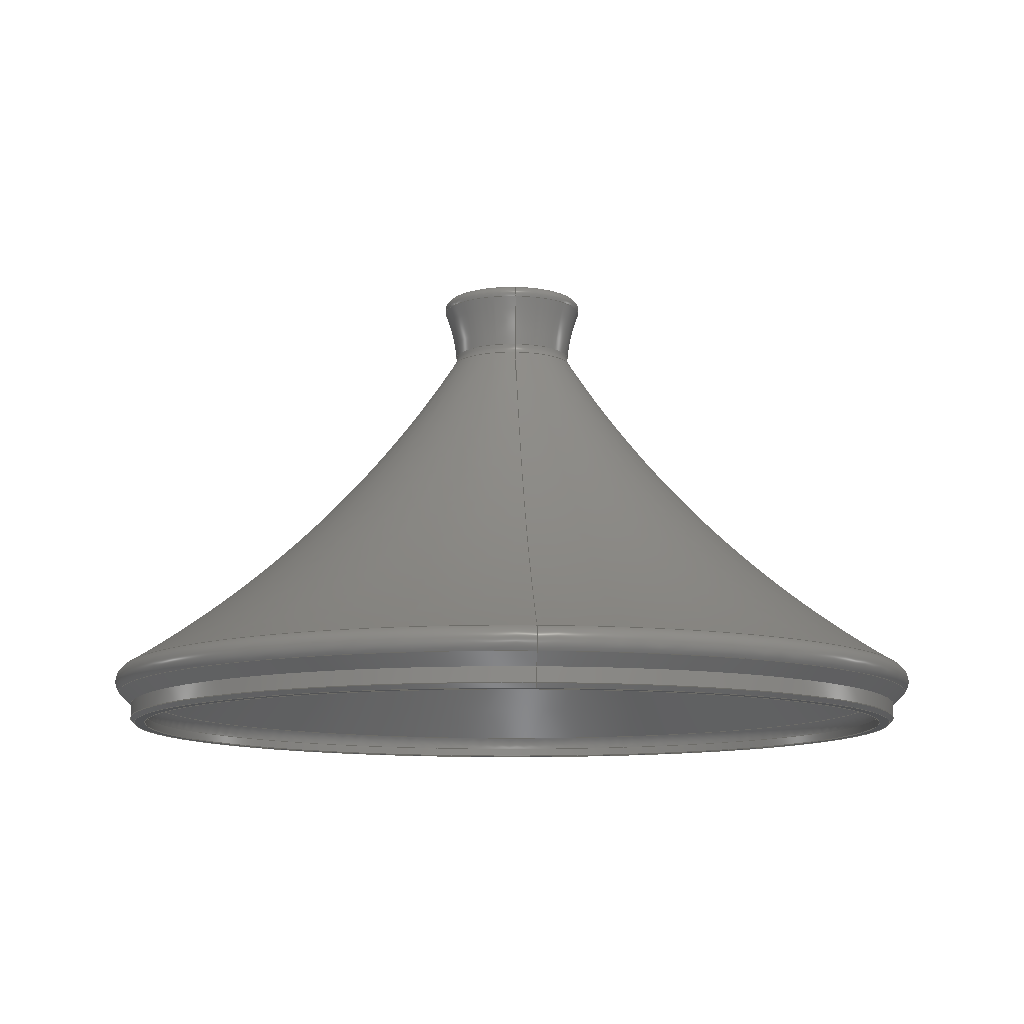
<metadata>
{"format":"step","ext":"step","renderer":"f3d","projection":"perspective","resolution":1024,"background":"white","views":[{"elev":-10.6,"azim":86.9,"up":"+Z"}]}
</metadata>
<code>
ISO-10303-21;
DATA;
#1 = APPLICATION_PROTOCOL_DEFINITION('international standard',
  'automotive_design',2000,#2);
#2 = APPLICATION_CONTEXT(
  'core data for automotive mechanical design processes');
#3 = SHAPE_DEFINITION_REPRESENTATION(#4,#10);
#4 = PRODUCT_DEFINITION_SHAPE('','',#5);
#5 = PRODUCT_DEFINITION('design','',#6,#9);
#6 = PRODUCT_DEFINITION_FORMATION('','',#7);
#7 = PRODUCT('lid','lid','',(#8));
#8 = PRODUCT_CONTEXT('',#2,'mechanical');
#9 = PRODUCT_DEFINITION_CONTEXT('part definition',#2,'design');
#10 = ADVANCED_BREP_SHAPE_REPRESENTATION('',(#11,#15),#430);
#11 = AXIS2_PLACEMENT_3D('',#12,#13,#14);
#12 = CARTESIAN_POINT('',(0,0,0));
#13 = DIRECTION('',(0,0,1));
#14 = DIRECTION('',(1,0,-0));
#15 = MANIFOLD_SOLID_BREP('',#16);
#16 = CLOSED_SHELL('',(#17,#50,#70,#95,#120,#145,#171,#201,#227,#253,
    #279,#305,#331,#340,#357,#387,#412));
#17 = ADVANCED_FACE('',(#18),#45,.F.);
#18 = FACE_BOUND('',#19,.F.);
#19 = EDGE_LOOP('',(#20,#29,#37,#44));
#20 = ORIENTED_EDGE('',*,*,#21,.T.);
#21 = EDGE_CURVE('',#22,#22,#24,.T.);
#22 = VERTEX_POINT('',#23);
#23 = CARTESIAN_POINT('',(184.9,8.882e-16,4));
#24 = CIRCLE('',#25,184.9);
#25 = AXIS2_PLACEMENT_3D('',#26,#27,#28);
#26 = CARTESIAN_POINT('',(0,8.882e-16,4));
#27 = DIRECTION('',(0,-2.22e-16,-1));
#28 = DIRECTION('',(1,0,0));
#29 = ORIENTED_EDGE('',*,*,#30,.T.);
#30 = EDGE_CURVE('',#22,#31,#33,.T.);
#31 = VERTEX_POINT('',#32);
#32 = CARTESIAN_POINT('',(184.9,0,0));
#33 = LINE('',#34,#35);
#34 = CARTESIAN_POINT('',(184.9,8.882e-16,4));
#35 = VECTOR('',#36,1);
#36 = DIRECTION('',(0,-2.22e-16,-1));
#37 = ORIENTED_EDGE('',*,*,#38,.F.);
#38 = EDGE_CURVE('',#31,#31,#39,.T.);
#39 = CIRCLE('',#40,184.9);
#40 = AXIS2_PLACEMENT_3D('',#41,#42,#43);
#41 = CARTESIAN_POINT('',(0,0,0));
#42 = DIRECTION('',(0,-2.22e-16,-1));
#43 = DIRECTION('',(1,0,0));
#44 = ORIENTED_EDGE('',*,*,#30,.F.);
#45 = CYLINDRICAL_SURFACE('',#46,184.9);
#46 = AXIS2_PLACEMENT_3D('',#47,#48,#49);
#47 = CARTESIAN_POINT('',(0,8.882e-16,4));
#48 = DIRECTION('',(0,-2.22e-16,-1));
#49 = DIRECTION('',(1,0,0));
#50 = ADVANCED_FACE('',(#51,#54),#65,.T.);
#51 = FACE_BOUND('',#52,.F.);
#52 = EDGE_LOOP('',(#53));
#53 = ORIENTED_EDGE('',*,*,#38,.T.);
#54 = FACE_BOUND('',#55,.F.);
#55 = EDGE_LOOP('',(#56));
#56 = ORIENTED_EDGE('',*,*,#57,.F.);
#57 = EDGE_CURVE('',#58,#58,#60,.T.);
#58 = VERTEX_POINT('',#59);
#59 = CARTESIAN_POINT('',(189.9,0,0));
#60 = CIRCLE('',#61,189.9);
#61 = AXIS2_PLACEMENT_3D('',#62,#63,#64);
#62 = CARTESIAN_POINT('',(0,0,0));
#63 = DIRECTION('',(0,-2.22e-16,-1));
#64 = DIRECTION('',(1,0,0));
#65 = PLANE('',#66);
#66 = AXIS2_PLACEMENT_3D('',#67,#68,#69);
#67 = CARTESIAN_POINT('',(0,0,0));
#68 = DIRECTION('',(0,-2.22e-16,-1));
#69 = DIRECTION('',(1,-0,-0));
#70 = ADVANCED_FACE('',(#71),#90,.T.);
#71 = FACE_BOUND('',#72,.F.);
#72 = EDGE_LOOP('',(#73,#74,#82,#89));
#73 = ORIENTED_EDGE('',*,*,#57,.T.);
#74 = ORIENTED_EDGE('',*,*,#75,.T.);
#75 = EDGE_CURVE('',#58,#76,#78,.T.);
#76 = VERTEX_POINT('',#77);
#77 = CARTESIAN_POINT('',(191.9,4.441e-16,2));
#78 = LINE('',#79,#80);
#79 = CARTESIAN_POINT('',(189.9,0,0));
#80 = VECTOR('',#81,1);
#81 = DIRECTION('',(0.7071,1.57e-16,0.7071));
#82 = ORIENTED_EDGE('',*,*,#83,.F.);
#83 = EDGE_CURVE('',#76,#76,#84,.T.);
#84 = CIRCLE('',#85,191.9);
#85 = AXIS2_PLACEMENT_3D('',#86,#87,#88);
#86 = CARTESIAN_POINT('',(0,4.441e-16,2));
#87 = DIRECTION('',(0,-2.22e-16,-1));
#88 = DIRECTION('',(1,0,0));
#89 = ORIENTED_EDGE('',*,*,#75,.F.);
#90 = CONICAL_SURFACE('',#91,189.9,0.7854);
#91 = AXIS2_PLACEMENT_3D('',#92,#93,#94);
#92 = CARTESIAN_POINT('',(0,0,0));
#93 = DIRECTION('',(0,2.22e-16,1));
#94 = DIRECTION('',(1,0,0));
#95 = ADVANCED_FACE('',(#96),#115,.T.);
#96 = FACE_BOUND('',#97,.F.);
#97 = EDGE_LOOP('',(#98,#99,#107,#114));
#98 = ORIENTED_EDGE('',*,*,#83,.T.);
#99 = ORIENTED_EDGE('',*,*,#100,.T.);
#100 = EDGE_CURVE('',#76,#101,#103,.T.);
#101 = VERTEX_POINT('',#102);
#102 = CARTESIAN_POINT('',(191.9,1.998e-15,9));
#103 = LINE('',#104,#105);
#104 = CARTESIAN_POINT('',(191.9,4.441e-16,2));
#105 = VECTOR('',#106,1);
#106 = DIRECTION('',(0,2.22e-16,1));
#107 = ORIENTED_EDGE('',*,*,#108,.F.);
#108 = EDGE_CURVE('',#101,#101,#109,.T.);
#109 = CIRCLE('',#110,191.9);
#110 = AXIS2_PLACEMENT_3D('',#111,#112,#113);
#111 = CARTESIAN_POINT('',(0,1.998e-15,9));
#112 = DIRECTION('',(0,-2.22e-16,-1));
#113 = DIRECTION('',(1,0,0));
#114 = ORIENTED_EDGE('',*,*,#100,.F.);
#115 = CYLINDRICAL_SURFACE('',#116,191.9);
#116 = AXIS2_PLACEMENT_3D('',#117,#118,#119);
#117 = CARTESIAN_POINT('',(0,4.441e-16,2));
#118 = DIRECTION('',(0,2.22e-16,1));
#119 = DIRECTION('',(1,0,0));
#120 = ADVANCED_FACE('',(#121),#140,.T.);
#121 = FACE_BOUND('',#122,.F.);
#122 = EDGE_LOOP('',(#123,#124,#132,#139));
#123 = ORIENTED_EDGE('',*,*,#108,.T.);
#124 = ORIENTED_EDGE('',*,*,#125,.T.);
#125 = EDGE_CURVE('',#101,#126,#128,.T.);
#126 = VERTEX_POINT('',#127);
#127 = CARTESIAN_POINT('',(197.9,3.331e-15,15));
#128 = LINE('',#129,#130);
#129 = CARTESIAN_POINT('',(191.9,1.998e-15,9));
#130 = VECTOR('',#131,1);
#131 = DIRECTION('',(0.7071,1.57e-16,0.7071));
#132 = ORIENTED_EDGE('',*,*,#133,.F.);
#133 = EDGE_CURVE('',#126,#126,#134,.T.);
#134 = CIRCLE('',#135,197.9);
#135 = AXIS2_PLACEMENT_3D('',#136,#137,#138);
#136 = CARTESIAN_POINT('',(0,3.331e-15,15));
#137 = DIRECTION('',(0,-2.22e-16,-1));
#138 = DIRECTION('',(1,0,0));
#139 = ORIENTED_EDGE('',*,*,#125,.F.);
#140 = CONICAL_SURFACE('',#141,191.9,0.7854);
#141 = AXIS2_PLACEMENT_3D('',#142,#143,#144);
#142 = CARTESIAN_POINT('',(0,1.998e-15,9));
#143 = DIRECTION('',(0,2.22e-16,1));
#144 = DIRECTION('',(1,0,0));
#145 = ADVANCED_FACE('',(#146),#166,.T.);
#146 = FACE_BOUND('',#147,.F.);
#147 = EDGE_LOOP('',(#148,#149,#158,#165));
#148 = ORIENTED_EDGE('',*,*,#133,.T.);
#149 = ORIENTED_EDGE('',*,*,#150,.T.);
#150 = EDGE_CURVE('',#126,#151,#153,.T.);
#151 = VERTEX_POINT('',#152);
#152 = CARTESIAN_POINT('',(196.7,5.752e-15,
    25.91));
#153 = CIRCLE('',#154,7);
#154 = AXIS2_PLACEMENT_3D('',#155,#156,#157);
#155 = CARTESIAN_POINT('',(193,4.43e-15,19.95));
#156 = DIRECTION('',(0,-1,2.22e-16));
#157 = DIRECTION('',(1,0,0));
#158 = ORIENTED_EDGE('',*,*,#159,.F.);
#159 = EDGE_CURVE('',#151,#151,#160,.T.);
#160 = CIRCLE('',#161,196.7);
#161 = AXIS2_PLACEMENT_3D('',#162,#163,#164);
#162 = CARTESIAN_POINT('',(0,5.752e-15,25.91));
#163 = DIRECTION('',(0,-2.22e-16,-1));
#164 = DIRECTION('',(1,0,0));
#165 = ORIENTED_EDGE('',*,*,#150,.F.);
#166 = TOROIDAL_SURFACE('',#167,193,7);
#167 = AXIS2_PLACEMENT_3D('',#168,#169,#170);
#168 = CARTESIAN_POINT('',(0,4.43e-15,19.95));
#169 = DIRECTION('',(0,2.22e-16,1));
#170 = DIRECTION('',(1,0,0));
#171 = ADVANCED_FACE('',(#172),#192,.T.);
#172 = FACE_BOUND('',#173,.T.);
#173 = EDGE_LOOP('',(#174,#183,#190,#191));
#174 = ORIENTED_EDGE('',*,*,#175,.T.);
#175 = EDGE_CURVE('',#176,#176,#178,.T.);
#176 = VERTEX_POINT('',#177);
#177 = CARTESIAN_POINT('',(30.13,4.208e-14,
    189.5));
#178 = CIRCLE('',#179,30.13);
#179 = AXIS2_PLACEMENT_3D('',#180,#181,#182);
#180 = CARTESIAN_POINT('',(0,4.208e-14,189.5));
#181 = DIRECTION('',(0,-2.22e-16,-1));
#182 = DIRECTION('',(1,0,0));
#183 = ORIENTED_EDGE('',*,*,#184,.T.);
#184 = EDGE_CURVE('',#176,#151,#185,.T.);
#185 = CIRCLE('',#186,527.3);
#186 = AXIS2_PLACEMENT_3D('',#187,#188,#189);
#187 = CARTESIAN_POINT('',(473.7,1.054e-13,
    474.5));
#188 = DIRECTION('',(0,-1,2.22e-16));
#189 = DIRECTION('',(1,0,0));
#190 = ORIENTED_EDGE('',*,*,#159,.F.);
#191 = ORIENTED_EDGE('',*,*,#184,.F.);
#192 = SURFACE_OF_REVOLUTION('',#193,#198);
#193 = CIRCLE('',#194,527.3);
#194 = AXIS2_PLACEMENT_3D('',#195,#196,#197);
#195 = CARTESIAN_POINT('',(473.7,1.054e-13,
    474.5));
#196 = DIRECTION('',(0,-1,2.22e-16));
#197 = DIRECTION('',(1,0,0));
#198 = AXIS1_PLACEMENT('',#199,#200);
#199 = CARTESIAN_POINT('',(0,0,0));
#200 = DIRECTION('',(0,-2.22e-16,-1));
#201 = ADVANCED_FACE('',(#202),#222,.F.);
#202 = FACE_BOUND('',#203,.T.);
#203 = EDGE_LOOP('',(#204,#213,#220,#221));
#204 = ORIENTED_EDGE('',*,*,#205,.T.);
#205 = EDGE_CURVE('',#206,#206,#208,.T.);
#206 = VERTEX_POINT('',#207);
#207 = CARTESIAN_POINT('',(29.06,4.309e-14,
    194.1));
#208 = CIRCLE('',#209,29.06);
#209 = AXIS2_PLACEMENT_3D('',#210,#211,#212);
#210 = CARTESIAN_POINT('',(0,4.309e-14,194.1));
#211 = DIRECTION('',(0,-2.22e-16,-1));
#212 = DIRECTION('',(1,0,0));
#213 = ORIENTED_EDGE('',*,*,#214,.T.);
#214 = EDGE_CURVE('',#206,#176,#215,.T.);
#215 = CIRCLE('',#216,7);
#216 = AXIS2_PLACEMENT_3D('',#217,#218,#219);
#217 = CARTESIAN_POINT('',(36.02,4.292e-14,
    193.3));
#218 = DIRECTION('',(0,-1,2.22e-16));
#219 = DIRECTION('',(1,0,0));
#220 = ORIENTED_EDGE('',*,*,#175,.F.);
#221 = ORIENTED_EDGE('',*,*,#214,.F.);
#222 = TOROIDAL_SURFACE('',#223,36.02,7);
#223 = AXIS2_PLACEMENT_3D('',#224,#225,#226);
#224 = CARTESIAN_POINT('',(0,4.292e-14,193.3));
#225 = DIRECTION('',(0,2.22e-16,1));
#226 = DIRECTION('',(1,0,0));
#227 = ADVANCED_FACE('',(#228),#248,.F.);
#228 = FACE_BOUND('',#229,.T.);
#229 = EDGE_LOOP('',(#230,#239,#246,#247));
#230 = ORIENTED_EDGE('',*,*,#231,.T.);
#231 = EDGE_CURVE('',#232,#232,#234,.T.);
#232 = VERTEX_POINT('',#233);
#233 = CARTESIAN_POINT('',(34.82,4.845e-14,
    218.2));
#234 = CIRCLE('',#235,34.82);
#235 = AXIS2_PLACEMENT_3D('',#236,#237,#238);
#236 = CARTESIAN_POINT('',(0,4.845e-14,218.2));
#237 = DIRECTION('',(0,-2.22e-16,-1));
#238 = DIRECTION('',(1,0,0));
#239 = ORIENTED_EDGE('',*,*,#240,.T.);
#240 = EDGE_CURVE('',#232,#206,#241,.T.);
#241 = CIRCLE('',#242,100);
#242 = AXIS2_PLACEMENT_3D('',#243,#244,#245);
#243 = CARTESIAN_POINT('',(128.5,4.065e-14,
    183.1));
#244 = DIRECTION('',(0,-1,2.22e-16));
#245 = DIRECTION('',(1,0,0));
#246 = ORIENTED_EDGE('',*,*,#205,.F.);
#247 = ORIENTED_EDGE('',*,*,#240,.F.);
#248 = TOROIDAL_SURFACE('',#249,128.5,100);
#249 = AXIS2_PLACEMENT_3D('',#250,#251,#252);
#250 = CARTESIAN_POINT('',(0,4.065e-14,183.1));
#251 = DIRECTION('',(0,2.22e-16,1));
#252 = DIRECTION('',(1,0,0));
#253 = ADVANCED_FACE('',(#254),#274,.T.);
#254 = FACE_BOUND('',#255,.F.);
#255 = EDGE_LOOP('',(#256,#257,#266,#273));
#256 = ORIENTED_EDGE('',*,*,#231,.T.);
#257 = ORIENTED_EDGE('',*,*,#258,.T.);
#258 = EDGE_CURVE('',#232,#259,#261,.T.);
#259 = VERTEX_POINT('',#260);
#260 = CARTESIAN_POINT('',(26.91,4.91e-14,
    221.1));
#261 = CIRCLE('',#262,4.224);
#262 = AXIS2_PLACEMENT_3D('',#263,#264,#265);
#263 = CARTESIAN_POINT('',(30.86,4.878e-14,
    219.7));
#264 = DIRECTION('',(0,-1,2.22e-16));
#265 = DIRECTION('',(1,0,0));
#266 = ORIENTED_EDGE('',*,*,#267,.F.);
#267 = EDGE_CURVE('',#259,#259,#268,.T.);
#268 = CIRCLE('',#269,26.91);
#269 = AXIS2_PLACEMENT_3D('',#270,#271,#272);
#270 = CARTESIAN_POINT('',(0,4.91e-14,221.1));
#271 = DIRECTION('',(0,-2.22e-16,-1));
#272 = DIRECTION('',(1,0,0));
#273 = ORIENTED_EDGE('',*,*,#258,.F.);
#274 = TOROIDAL_SURFACE('',#275,30.86,4.224);
#275 = AXIS2_PLACEMENT_3D('',#276,#277,#278);
#276 = CARTESIAN_POINT('',(0,4.878e-14,219.7));
#277 = DIRECTION('',(0,2.22e-16,1));
#278 = DIRECTION('',(1,0,0));
#279 = ADVANCED_FACE('',(#280),#300,.T.);
#280 = FACE_BOUND('',#281,.F.);
#281 = EDGE_LOOP('',(#282,#283,#292,#299));
#282 = ORIENTED_EDGE('',*,*,#267,.T.);
#283 = ORIENTED_EDGE('',*,*,#284,.T.);
#284 = EDGE_CURVE('',#259,#285,#287,.T.);
#285 = VERTEX_POINT('',#286);
#286 = CARTESIAN_POINT('',(22.32,4.56e-14,
    205.4));
#287 = CIRCLE('',#288,108.4);
#288 = AXIS2_PLACEMENT_3D('',#289,#290,#291);
#289 = CARTESIAN_POINT('',(128.5,4.065e-14,
    183.1));
#290 = DIRECTION('',(0,-1,2.22e-16));
#291 = DIRECTION('',(1,0,0));
#292 = ORIENTED_EDGE('',*,*,#293,.F.);
#293 = EDGE_CURVE('',#285,#285,#294,.T.);
#294 = CIRCLE('',#295,22.32);
#295 = AXIS2_PLACEMENT_3D('',#296,#297,#298);
#296 = CARTESIAN_POINT('',(0,4.56e-14,205.4));
#297 = DIRECTION('',(0,-2.22e-16,-1));
#298 = DIRECTION('',(1,0,0));
#299 = ORIENTED_EDGE('',*,*,#284,.F.);
#300 = TOROIDAL_SURFACE('',#301,128.5,108.4);
#301 = AXIS2_PLACEMENT_3D('',#302,#303,#304);
#302 = CARTESIAN_POINT('',(0,4.065e-14,183.1));
#303 = DIRECTION('',(0,2.22e-16,1));
#304 = DIRECTION('',(1,0,0));
#305 = ADVANCED_FACE('',(#306),#326,.F.);
#306 = FACE_BOUND('',#307,.T.);
#307 = EDGE_LOOP('',(#308,#317,#324,#325));
#308 = ORIENTED_EDGE('',*,*,#309,.T.);
#309 = EDGE_CURVE('',#310,#310,#312,.T.);
#310 = VERTEX_POINT('',#311);
#311 = CARTESIAN_POINT('',(15.32,4.434e-14,
    199.7));
#312 = CIRCLE('',#313,15.32);
#313 = AXIS2_PLACEMENT_3D('',#314,#315,#316);
#314 = CARTESIAN_POINT('',(0,4.434e-14,199.7));
#315 = DIRECTION('',(0,-2.22e-16,-1));
#316 = DIRECTION('',(1,0,0));
#317 = ORIENTED_EDGE('',*,*,#318,.T.);
#318 = EDGE_CURVE('',#310,#285,#319,.T.);
#319 = CIRCLE('',#320,7.15);
#320 = AXIS2_PLACEMENT_3D('',#321,#322,#323);
#321 = CARTESIAN_POINT('',(15.32,4.593e-14,
    206.8));
#322 = DIRECTION('',(0,-1,2.22e-16));
#323 = DIRECTION('',(1,0,0));
#324 = ORIENTED_EDGE('',*,*,#293,.F.);
#325 = ORIENTED_EDGE('',*,*,#318,.F.);
#326 = TOROIDAL_SURFACE('',#327,15.32,7.15);
#327 = AXIS2_PLACEMENT_3D('',#328,#329,#330);
#328 = CARTESIAN_POINT('',(0,4.593e-14,206.8));
#329 = DIRECTION('',(0,2.22e-16,1));
#330 = DIRECTION('',(1,0,0));
#331 = ADVANCED_FACE('',(#332),#335,.F.);
#332 = FACE_BOUND('',#333,.T.);
#333 = EDGE_LOOP('',(#334));
#334 = ORIENTED_EDGE('',*,*,#309,.F.);
#335 = PLANE('',#336);
#336 = AXIS2_PLACEMENT_3D('',#337,#338,#339);
#337 = CARTESIAN_POINT('',(0,4.434e-14,199.7));
#338 = DIRECTION('',(0,-2.22e-16,-1));
#339 = DIRECTION('',(1,-0,-0));
#340 = ADVANCED_FACE('',(#341),#352,.T.);
#341 = FACE_BOUND('',#342,.T.);
#342 = EDGE_LOOP('',(#343));
#343 = ORIENTED_EDGE('',*,*,#344,.T.);
#344 = EDGE_CURVE('',#345,#345,#347,.T.);
#345 = VERTEX_POINT('',#346);
#346 = CARTESIAN_POINT('',(19.84,4.278e-14,
    192.7));
#347 = CIRCLE('',#348,19.84);
#348 = AXIS2_PLACEMENT_3D('',#349,#350,#351);
#349 = CARTESIAN_POINT('',(0,4.278e-14,192.7));
#350 = DIRECTION('',(0,-2.22e-16,-1));
#351 = DIRECTION('',(1,0,0));
#352 = PLANE('',#353);
#353 = AXIS2_PLACEMENT_3D('',#354,#355,#356);
#354 = CARTESIAN_POINT('',(0,4.278e-14,192.7));
#355 = DIRECTION('',(0,-2.22e-16,-1));
#356 = DIRECTION('',(1,0,0));
#357 = ADVANCED_FACE('',(#358),#378,.F.);
#358 = FACE_BOUND('',#359,.F.);
#359 = EDGE_LOOP('',(#360,#361,#370,#377));
#360 = ORIENTED_EDGE('',*,*,#344,.T.);
#361 = ORIENTED_EDGE('',*,*,#362,.T.);
#362 = EDGE_CURVE('',#345,#363,#365,.T.);
#363 = VERTEX_POINT('',#364);
#364 = CARTESIAN_POINT('',(95.74,2.153e-14,
    96.94));
#365 = CIRCLE('',#366,534.3);
#366 = AXIS2_PLACEMENT_3D('',#367,#368,#369);
#367 = CARTESIAN_POINT('',(473.7,1.054e-13,
    474.5));
#368 = DIRECTION('',(0,-1,2.22e-16));
#369 = DIRECTION('',(1,0,0));
#370 = ORIENTED_EDGE('',*,*,#371,.F.);
#371 = EDGE_CURVE('',#363,#363,#372,.T.);
#372 = CIRCLE('',#373,95.74);
#373 = AXIS2_PLACEMENT_3D('',#374,#375,#376);
#374 = CARTESIAN_POINT('',(0,2.153e-14,96.94));
#375 = DIRECTION('',(0,-2.22e-16,-1));
#376 = DIRECTION('',(1,0,0));
#377 = ORIENTED_EDGE('',*,*,#362,.F.);
#378 = SURFACE_OF_REVOLUTION('',#379,#384);
#379 = CIRCLE('',#380,534.3);
#380 = AXIS2_PLACEMENT_3D('',#381,#382,#383);
#381 = CARTESIAN_POINT('',(473.7,1.054e-13,
    474.5));
#382 = DIRECTION('',(0,-1,2.22e-16));
#383 = DIRECTION('',(1,0,0));
#384 = AXIS1_PLACEMENT('',#385,#386);
#385 = CARTESIAN_POINT('',(0,0,0));
#386 = DIRECTION('',(0,-2.22e-16,-1));
#387 = ADVANCED_FACE('',(#388),#407,.F.);
#388 = FACE_BOUND('',#389,.F.);
#389 = EDGE_LOOP('',(#390,#391,#399,#406));
#390 = ORIENTED_EDGE('',*,*,#371,.T.);
#391 = ORIENTED_EDGE('',*,*,#392,.T.);
#392 = EDGE_CURVE('',#363,#393,#395,.T.);
#393 = VERTEX_POINT('',#394);
#394 = CARTESIAN_POINT('',(182.3,2.301e-15,
    10.36));
#395 = LINE('',#396,#397);
#396 = CARTESIAN_POINT('',(95.74,2.153e-14,
    96.94));
#397 = VECTOR('',#398,1);
#398 = DIRECTION('',(0.7071,-1.57e-16,-0.7071)
  );
#399 = ORIENTED_EDGE('',*,*,#400,.F.);
#400 = EDGE_CURVE('',#393,#393,#401,.T.);
#401 = CIRCLE('',#402,182.3);
#402 = AXIS2_PLACEMENT_3D('',#403,#404,#405);
#403 = CARTESIAN_POINT('',(0,2.301e-15,10.36));
#404 = DIRECTION('',(0,-2.22e-16,-1));
#405 = DIRECTION('',(1,0,0));
#406 = ORIENTED_EDGE('',*,*,#392,.F.);
#407 = CONICAL_SURFACE('',#408,95.74,0.7854);
#408 = AXIS2_PLACEMENT_3D('',#409,#410,#411);
#409 = CARTESIAN_POINT('',(0,2.153e-14,96.94));
#410 = DIRECTION('',(0,-2.22e-16,-1));
#411 = DIRECTION('',(1,0,0));
#412 = ADVANCED_FACE('',(#413),#425,.F.);
#413 = FACE_BOUND('',#414,.T.);
#414 = EDGE_LOOP('',(#415,#416,#423,#424));
#415 = ORIENTED_EDGE('',*,*,#21,.T.);
#416 = ORIENTED_EDGE('',*,*,#417,.T.);
#417 = EDGE_CURVE('',#22,#393,#418,.T.);
#418 = CIRCLE('',#419,9);
#419 = AXIS2_PLACEMENT_3D('',#420,#421,#422);
#420 = CARTESIAN_POINT('',(175.9,8.882e-16,4));
#421 = DIRECTION('',(0,-1,2.22e-16));
#422 = DIRECTION('',(1,0,0));
#423 = ORIENTED_EDGE('',*,*,#400,.F.);
#424 = ORIENTED_EDGE('',*,*,#417,.F.);
#425 = TOROIDAL_SURFACE('',#426,175.9,9);
#426 = AXIS2_PLACEMENT_3D('',#427,#428,#429);
#427 = CARTESIAN_POINT('',(0,8.882e-16,4));
#428 = DIRECTION('',(0,2.22e-16,1));
#429 = DIRECTION('',(1,0,0));
#430 = ( GEOMETRIC_REPRESENTATION_CONTEXT(3) 
GLOBAL_UNCERTAINTY_ASSIGNED_CONTEXT((#434)) GLOBAL_UNIT_ASSIGNED_CONTEXT
((#431,#432,#433)) REPRESENTATION_CONTEXT('Context #1',
  '3D Context with UNIT and UNCERTAINTY') );
#431 = ( LENGTH_UNIT() NAMED_UNIT(*) SI_UNIT(.MILLI.,.METRE.) );
#432 = ( NAMED_UNIT(*) PLANE_ANGLE_UNIT() SI_UNIT($,.RADIAN.) );
#433 = ( NAMED_UNIT(*) SI_UNIT($,.STERADIAN.) SOLID_ANGLE_UNIT() );
#434 = UNCERTAINTY_MEASURE_WITH_UNIT(LENGTH_MEASURE(1e-07),#431,
  'distance_accuracy_value','confusion accuracy');
#435 = PRODUCT_RELATED_PRODUCT_CATEGORY('part',$,(#7));
#436 = MECHANICAL_DESIGN_GEOMETRIC_PRESENTATION_REPRESENTATION('',(#437)
  ,#430);
#437 = STYLED_ITEM('color',(#438),#15);
#438 = PRESENTATION_STYLE_ASSIGNMENT((#439,#445));
#439 = SURFACE_STYLE_USAGE(.BOTH.,#440);
#440 = SURFACE_SIDE_STYLE('',(#441));
#441 = SURFACE_STYLE_FILL_AREA(#442);
#442 = FILL_AREA_STYLE('',(#443));
#443 = FILL_AREA_STYLE_COLOUR('',#444);
#444 = COLOUR_RGB('',0.4471,0.4745,0.502);
#445 = CURVE_STYLE('',#446,POSITIVE_LENGTH_MEASURE(0.1),#447);
#446 = DRAUGHTING_PRE_DEFINED_CURVE_FONT('continuous');
#447 = COLOUR_RGB('',0.09804,0.09804,
  0.09804);
ENDSEC;
END-ISO-10303-21;

</code>
